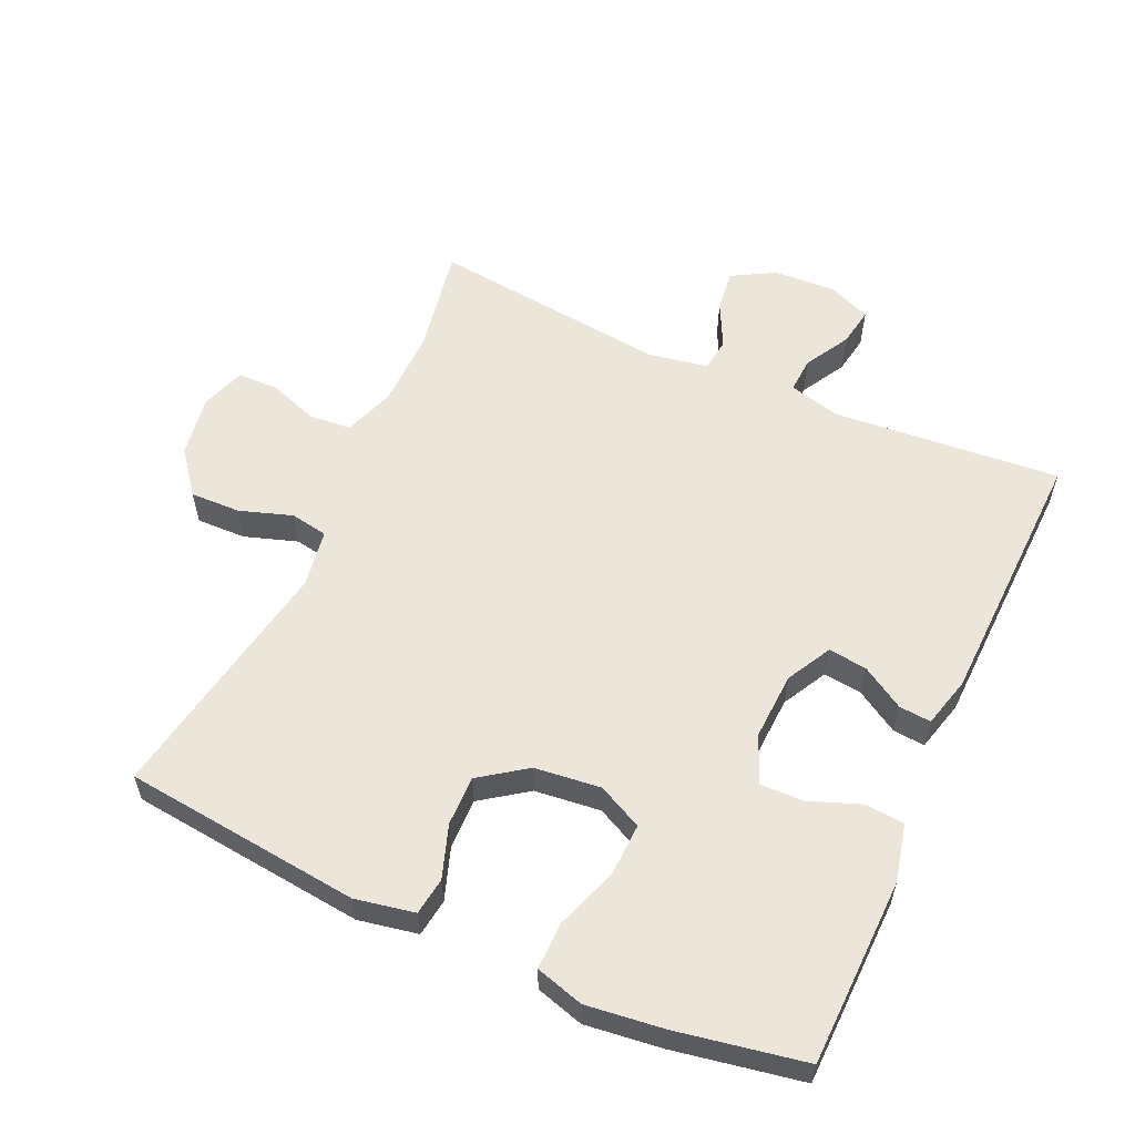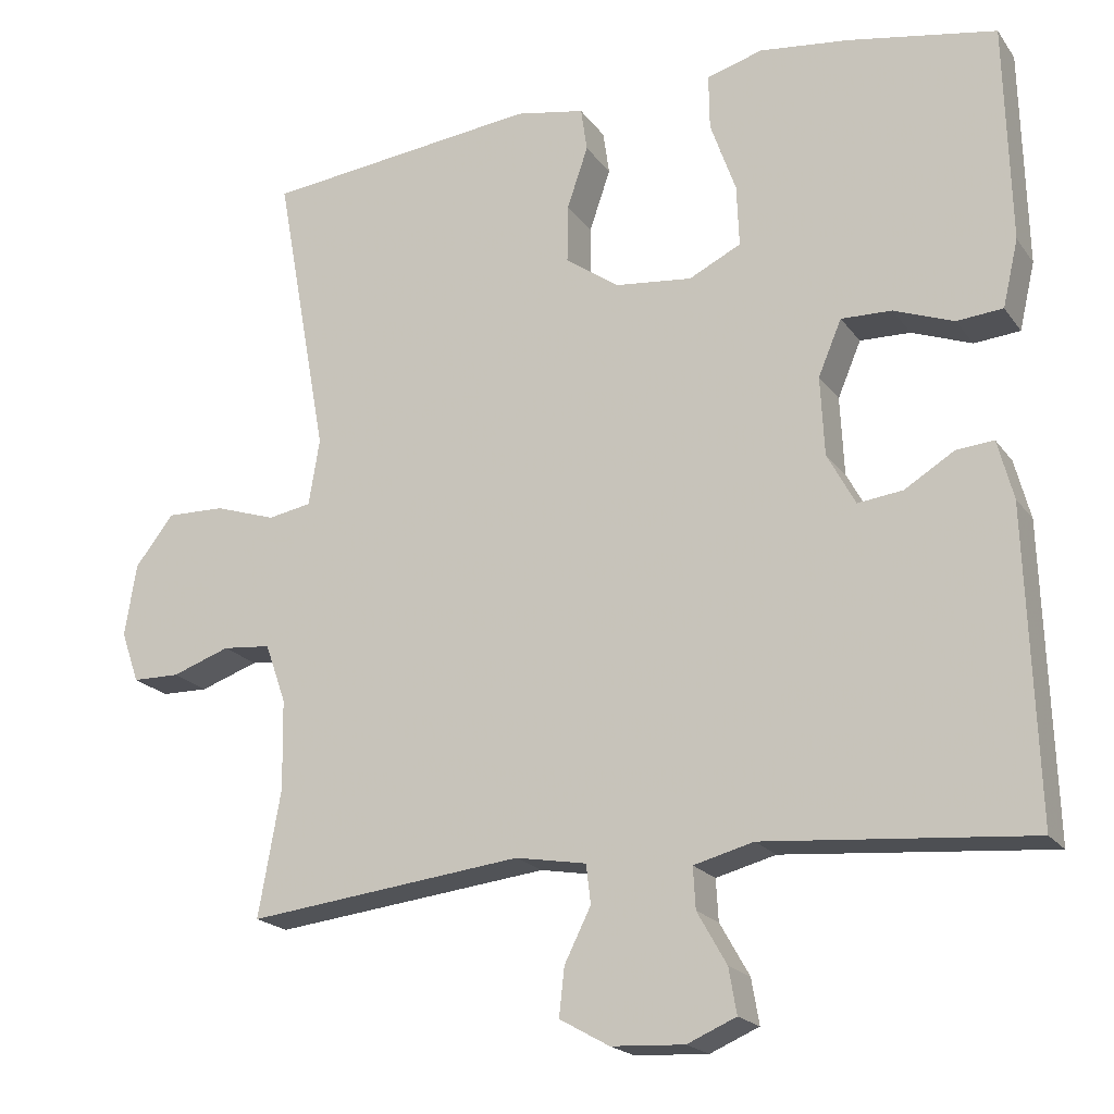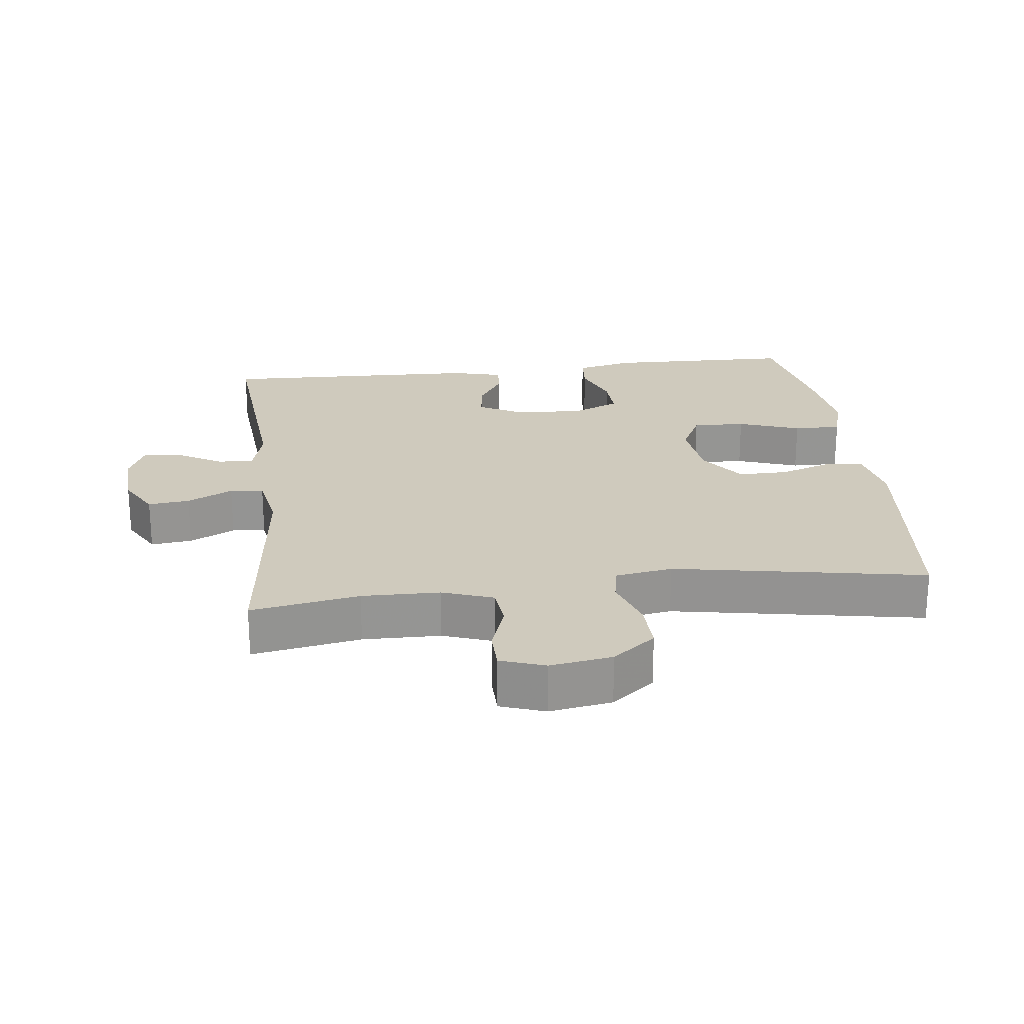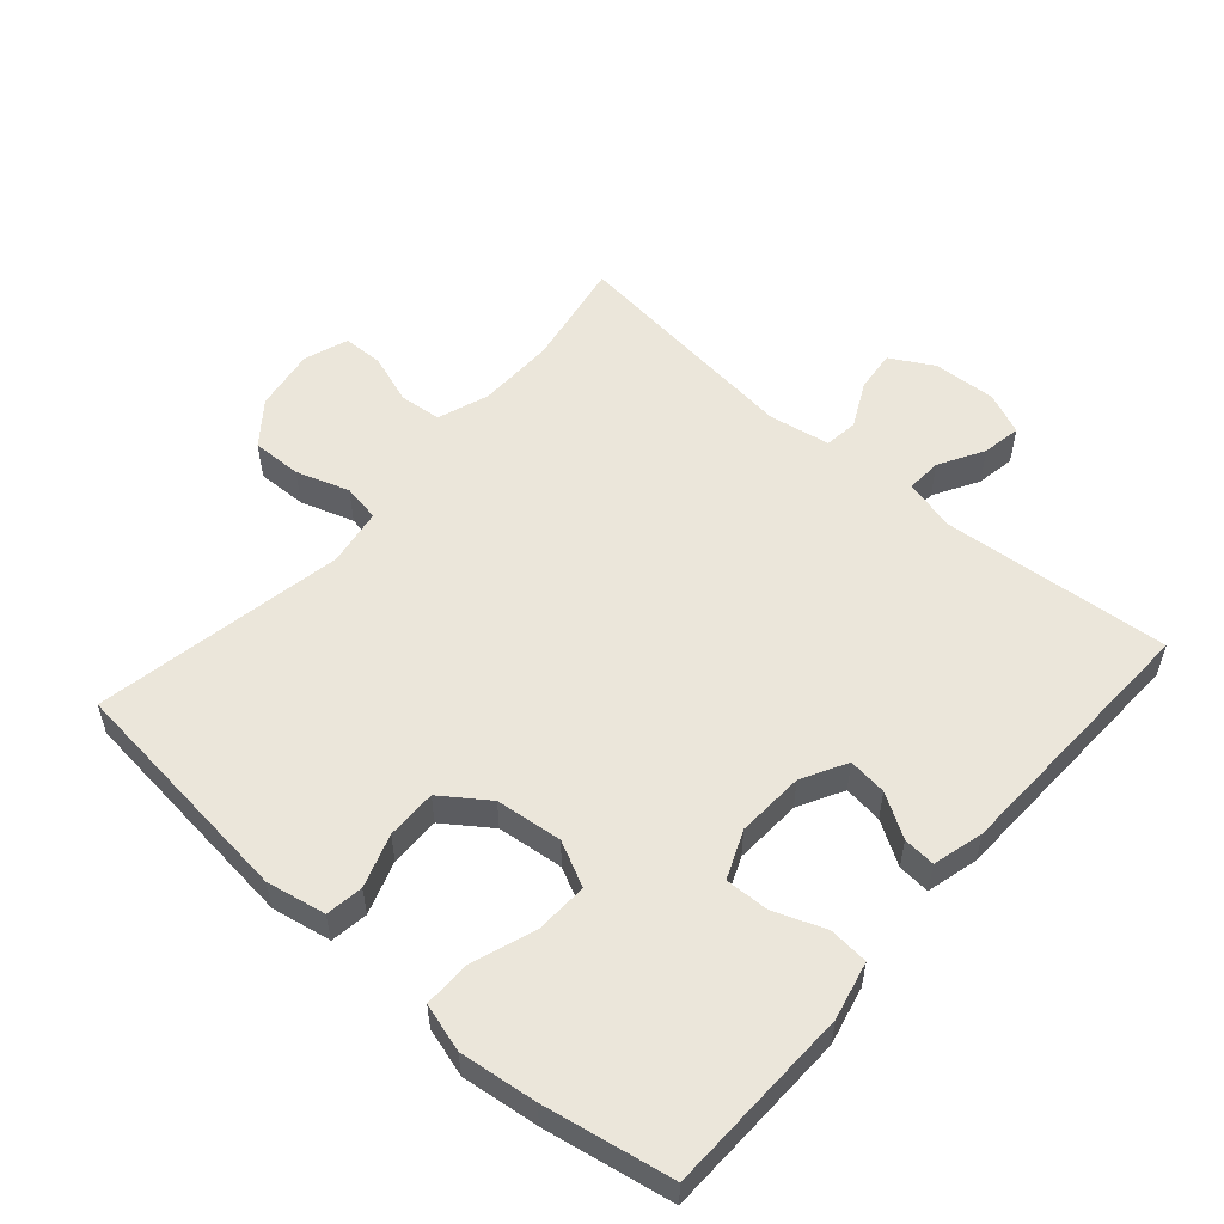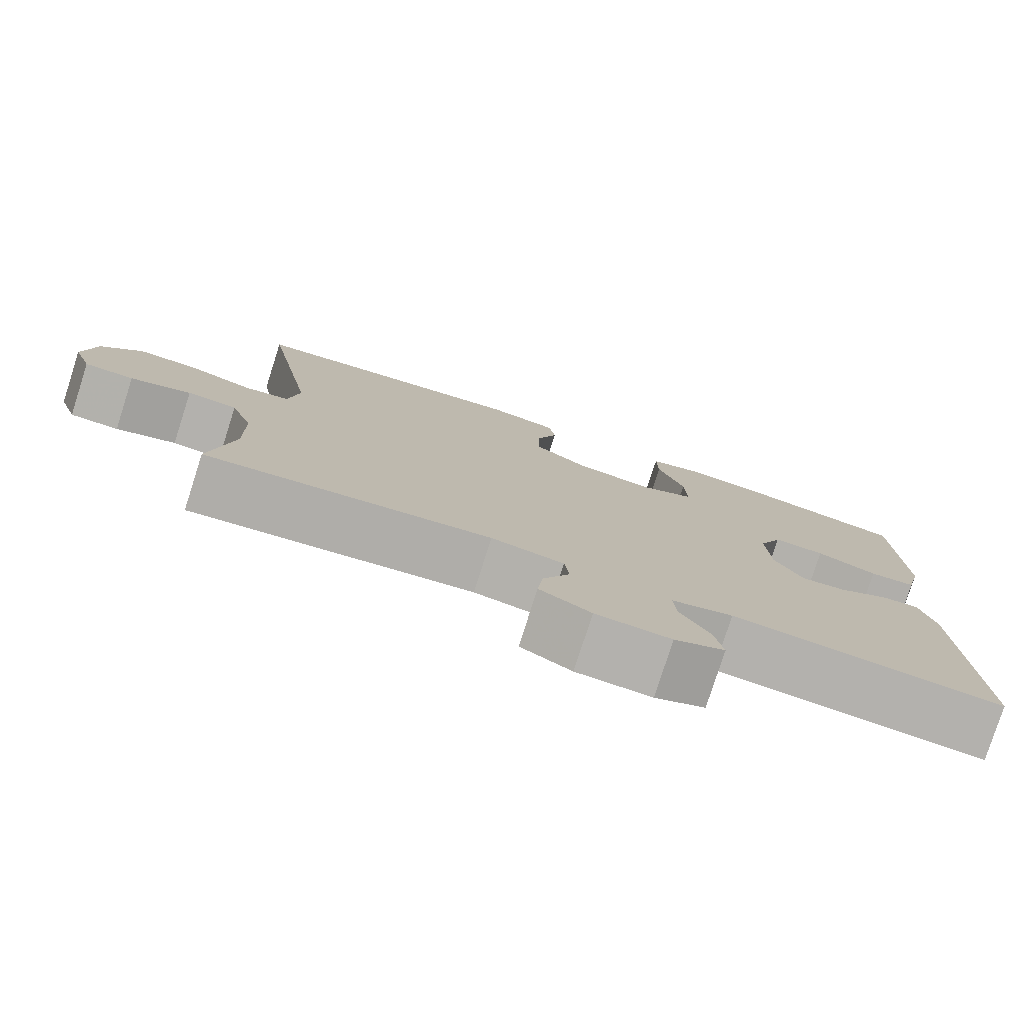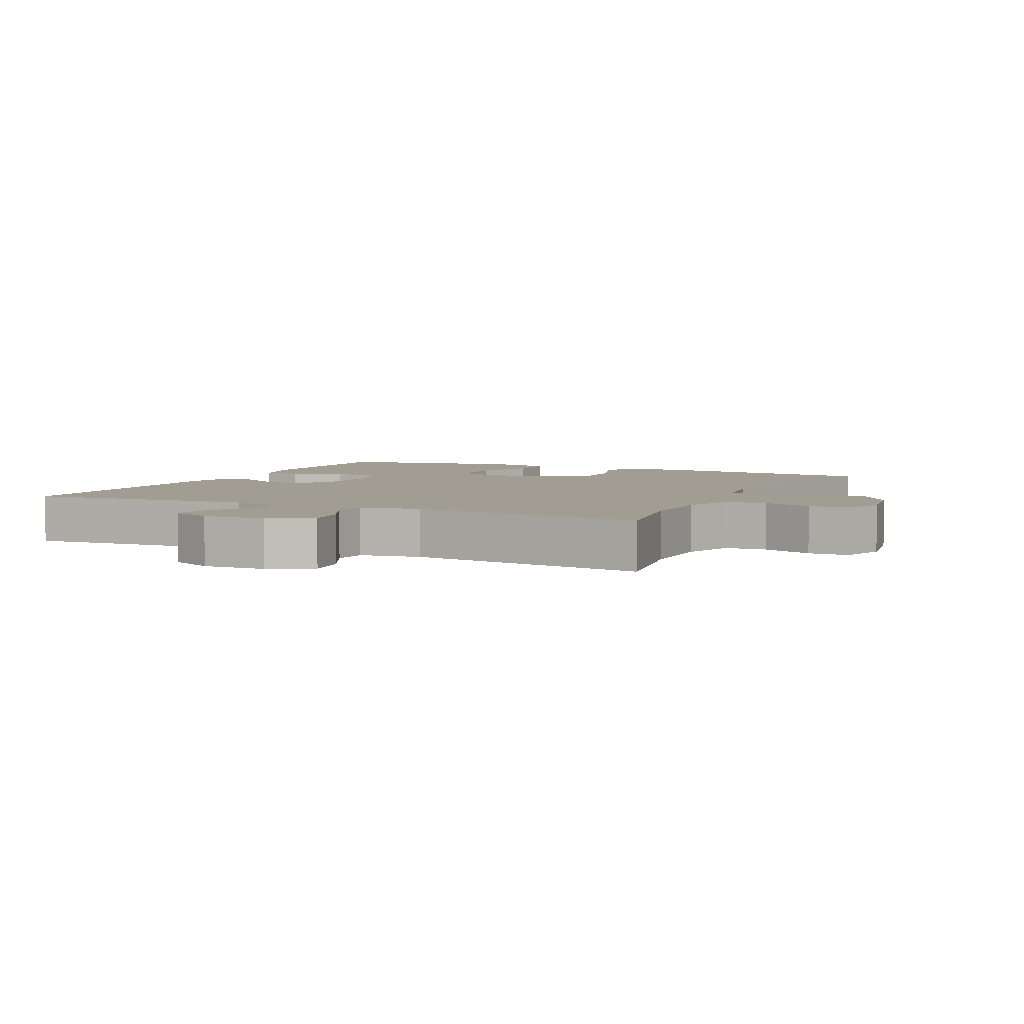
<metadata>
{"format":"obj","ext":"obj","renderer":"f3d","projection":"perspective","resolution":1024,"background":"white","views":[{"elev":57.6,"azim":24.3,"up":"+Y"},{"elev":-19.8,"azim":25.2,"up":"+Z"},{"elev":23.0,"azim":-96.9,"up":"+Y"},{"elev":54.9,"azim":41.2,"up":"+Y"},{"elev":-78.8,"azim":-17.8,"up":"+Z"},{"elev":4.8,"azim":-154.4,"up":"+Y"}]}
</metadata>
<code>
v 0.5 0.07 0.5
v 0.507 0.07 0.219
v 0.487 0.07 0.133
v 0.428 0.07 0.128
v 0.351 0.07 0.157
v 0.286 0.07 0.159
v 0.256 0.07 0.088
v 0.261 0.07 -0.013
v 0.297 0.07 -0.08
v 0.355 0.07 -0.073
v 0.419 0.07 -0.034
v 0.467 0.07 -0.03
v 0.487 0.07 -0.106
v 0.5 0.07 -0.5
v 0.159 0.07 -0.471
v 0.082 0.07 -0.491
v 0.085 0.07 -0.544
v 0.123 0.07 -0.611
v 0.133 0.07 -0.669
v 0.07 0.07 -0.696
v -0.024 0.07 -0.691
v -0.088 0.07 -0.655
v -0.081 0.07 -0.593
v -0.047 0.07 -0.525
v -0.053 0.07 -0.475
v -0.144 0.07 -0.459
v -0.5 0.07 -0.5
v -0.471 0.07 -0.338
v -0.473 0.07 -0.222
v -0.5 0.07 -0.146
v -0.562 0.07 -0.14
v -0.637 0.07 -0.166
v -0.698 0.07 -0.165
v -0.721 0.07 -0.099
v -0.706 0.07 -0.006
v -0.656 0.07 0.058
v -0.581 0.07 0.056
v -0.502 0.07 0.03
v -0.446 0.07 0.04
v -0.432 0.07 0.126
v -0.5 0.07 0.5
v -0.145 0.07 0.539
v -0.056 0.07 0.522
v -0.048 0.07 0.466
v -0.075 0.07 0.387
v -0.076 0.07 0.312
v -0.007 0.07 0.263
v 0.092 0.07 0.252
v 0.159 0.07 0.285
v 0.156 0.07 0.364
v 0.123 0.07 0.457
v 0.122 0.07 0.528
v 0.194 0.07 0.549
v 0.309 0.07 0.535
v 0.5 0 0.5
v 0.507 0 0.219
v 0.487 0 0.133
v 0.428 0 0.128
v 0.351 0 0.157
v 0.286 0 0.159
v 0.256 0 0.088
v 0.261 0 -0.013
v 0.297 0 -0.08
v 0.355 0 -0.073
v 0.419 0 -0.034
v 0.467 0 -0.03
v 0.487 0 -0.106
v 0.5 0 -0.5
v 0.159 0 -0.471
v 0.082 0 -0.491
v 0.085 0 -0.544
v 0.123 0 -0.611
v 0.133 0 -0.669
v 0.07 0 -0.696
v -0.024 0 -0.691
v -0.088 0 -0.655
v -0.081 0 -0.593
v -0.047 0 -0.525
v -0.053 0 -0.475
v -0.144 0 -0.459
v -0.5 0 -0.5
v -0.471 0 -0.338
v -0.473 0 -0.222
v -0.5 0 -0.146
v -0.562 0 -0.14
v -0.637 0 -0.166
v -0.698 0 -0.165
v -0.721 0 -0.099
v -0.706 0 -0.006
v -0.656 0 0.058
v -0.581 0 0.056
v -0.502 0 0.03
v -0.446 0 0.04
v -0.432 0 0.126
v -0.5 0 0.5
v -0.145 0 0.539
v -0.056 0 0.522
v -0.048 0 0.466
v -0.075 0 0.387
v -0.076 0 0.312
v -0.007 0 0.263
v 0.092 0 0.252
v 0.159 0 0.285
v 0.156 0 0.364
v 0.123 0 0.457
v 0.122 0 0.528
v 0.194 0 0.549
v 0.309 0 0.535
f 50 51 52 53
f 49 50 53 54
f 42 43 44 45
f 40 41 42 45
f 39 40 45 46
f 35 36 37 38
f 33 34 35 38
f 31 32 33 38
f 30 31 38 39
f 29 30 39 46
f 26 27 28
f 25 26 28 29
f 21 22 23 24
f 21 24 25
f 20 21 25
f 17 18 19 20
f 16 17 20 25
f 15 16 25 29
f 10 11 12 13
f 9 10 13 14
f 8 9 14 15
f 2 3 4 5
f 2 5 6
f 49 54 1 2
f 48 49 2 6
f 47 48 6 7
f 15 29 46 47
f 7 8 15 47
f 107 106 105 104
f 108 107 104 103
f 99 98 97 96
f 99 96 95 94
f 100 99 94 93
f 92 91 90 89
f 92 89 88 87
f 92 87 86 85
f 93 92 85 84
f 100 93 84 83
f 82 81 80
f 83 82 80 79
f 78 77 76 75
f 79 78 75
f 79 75 74
f 74 73 72 71
f 79 74 71 70
f 83 79 70 69
f 67 66 65 64
f 68 67 64 63
f 69 68 63 62
f 59 58 57 56
f 60 59 56
f 56 55 108 103
f 60 56 103 102
f 61 60 102 101
f 101 100 83 69
f 101 69 62 61
f 1 55 56 2
f 2 56 57 3
f 3 57 58 4
f 4 58 59 5
f 5 59 60 6
f 6 60 61 7
f 7 61 62 8
f 8 62 63 9
f 9 63 64 10
f 10 64 65 11
f 11 65 66 12
f 12 66 67 13
f 13 67 68 14
f 14 68 69 15
f 15 69 70 16
f 16 70 71 17
f 17 71 72 18
f 18 72 73 19
f 19 73 74 20
f 20 74 75 21
f 21 75 76 22
f 22 76 77 23
f 23 77 78 24
f 24 78 79 25
f 25 79 80 26
f 26 80 81 27
f 27 81 82 28
f 28 82 83 29
f 29 83 84 30
f 30 84 85 31
f 31 85 86 32
f 32 86 87 33
f 33 87 88 34
f 34 88 89 35
f 35 89 90 36
f 36 90 91 37
f 37 91 92 38
f 38 92 93 39
f 39 93 94 40
f 40 94 95 41
f 41 95 96 42
f 42 96 97 43
f 43 97 98 44
f 44 98 99 45
f 45 99 100 46
f 46 100 101 47
f 47 101 102 48
f 48 102 103 49
f 49 103 104 50
f 50 104 105 51
f 51 105 106 52
f 52 106 107 53
f 53 107 108 54
f 54 108 55 1

</code>
